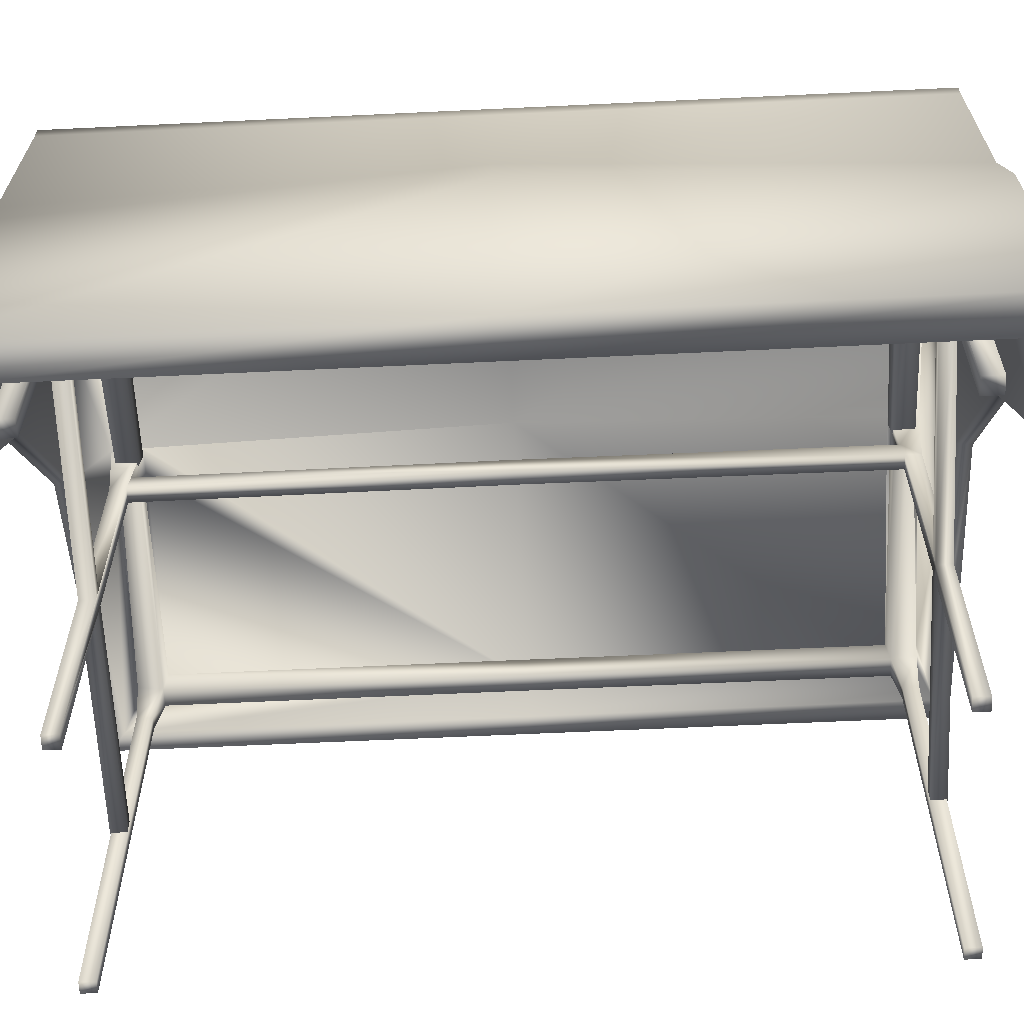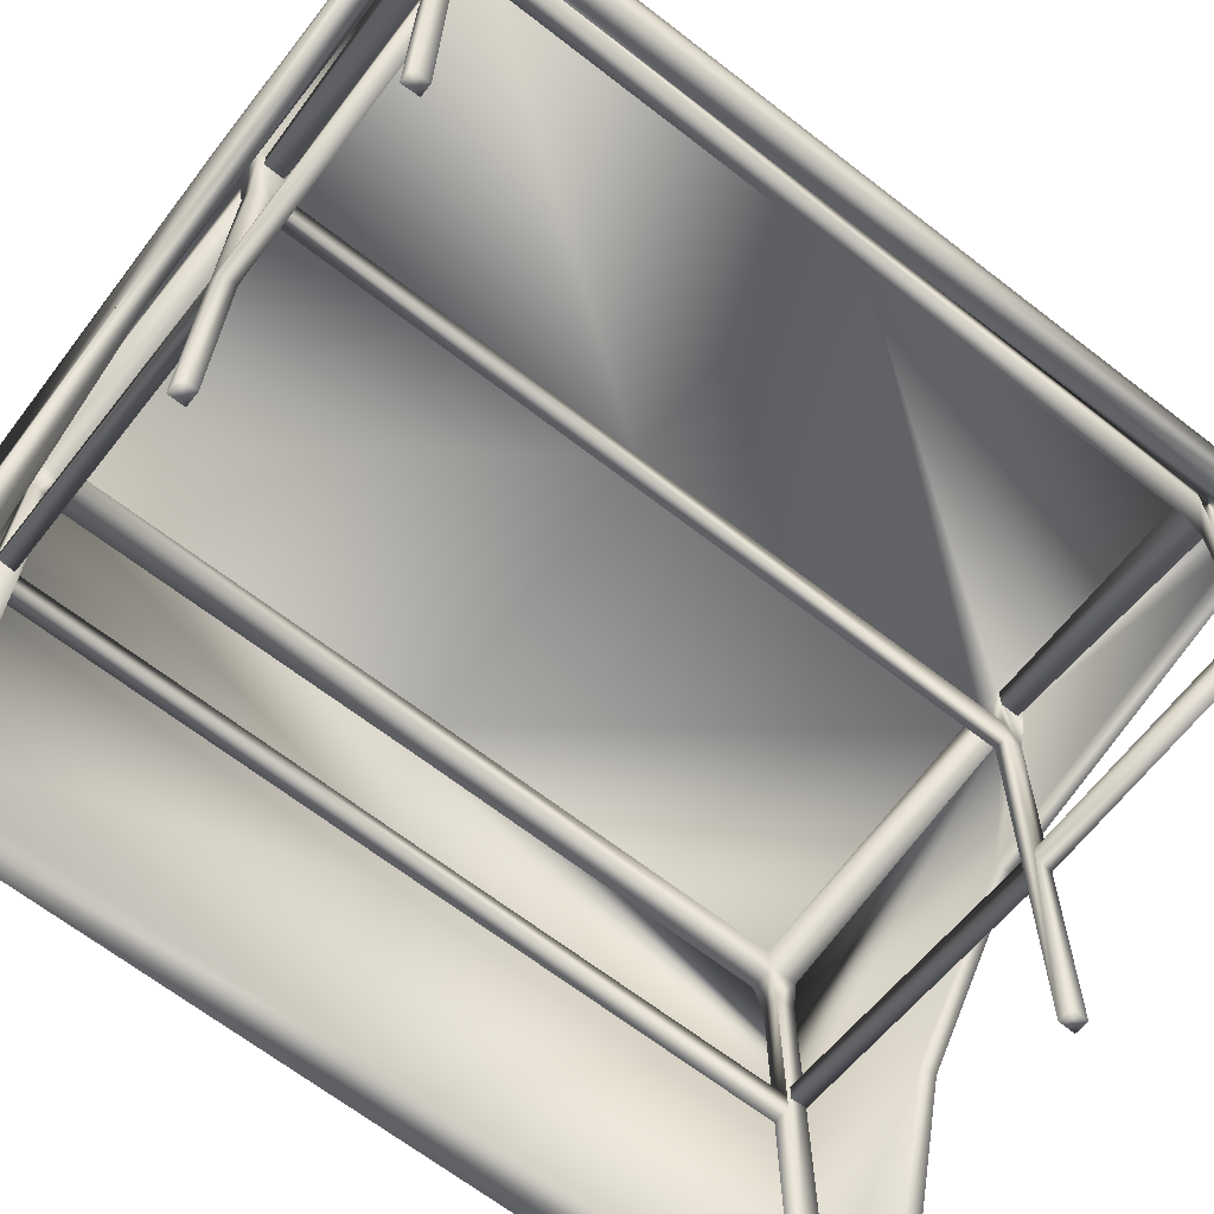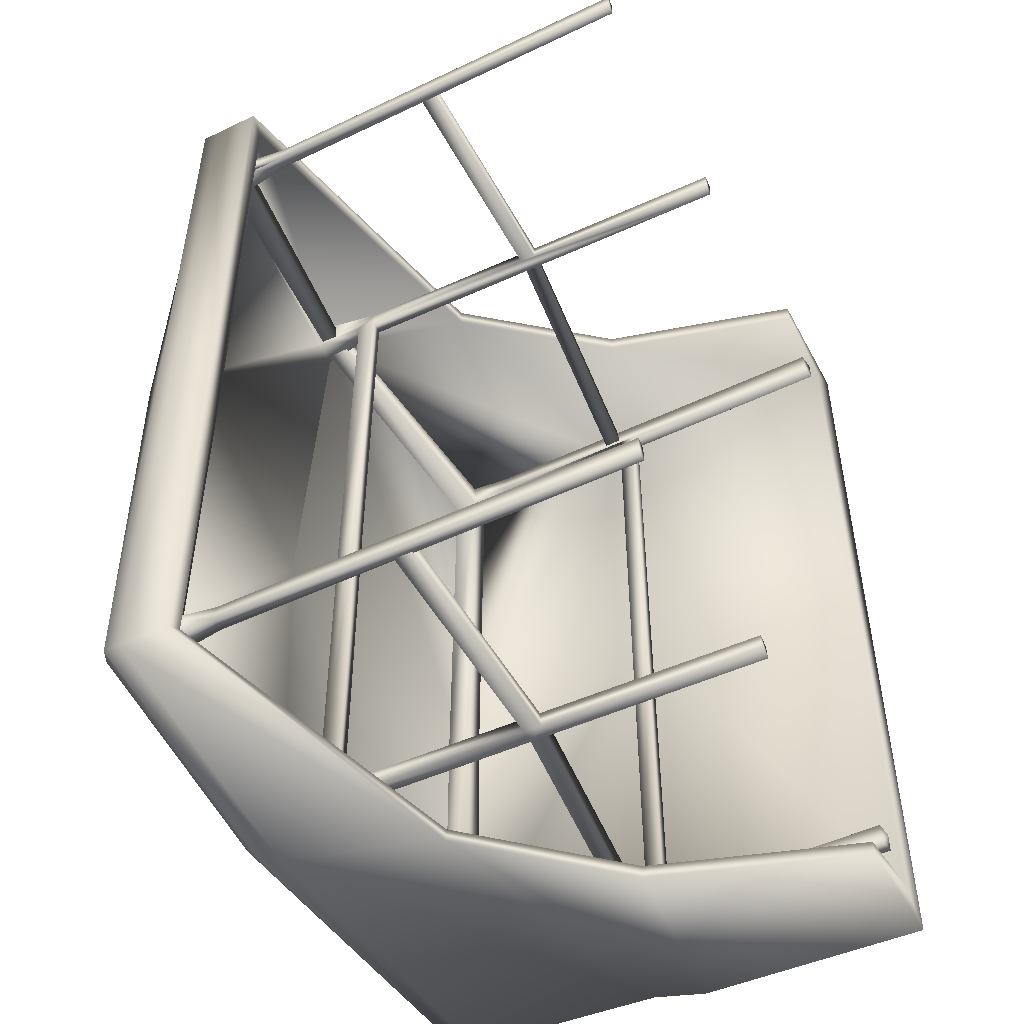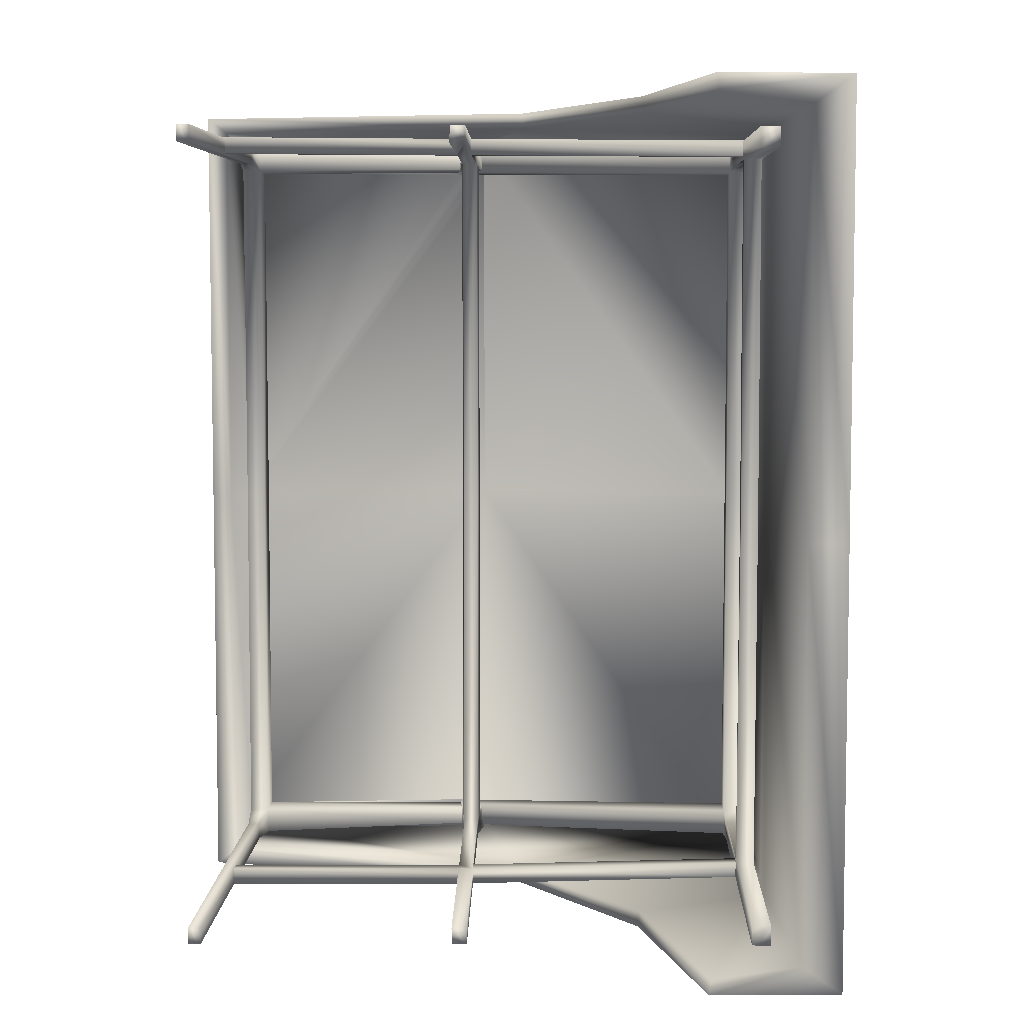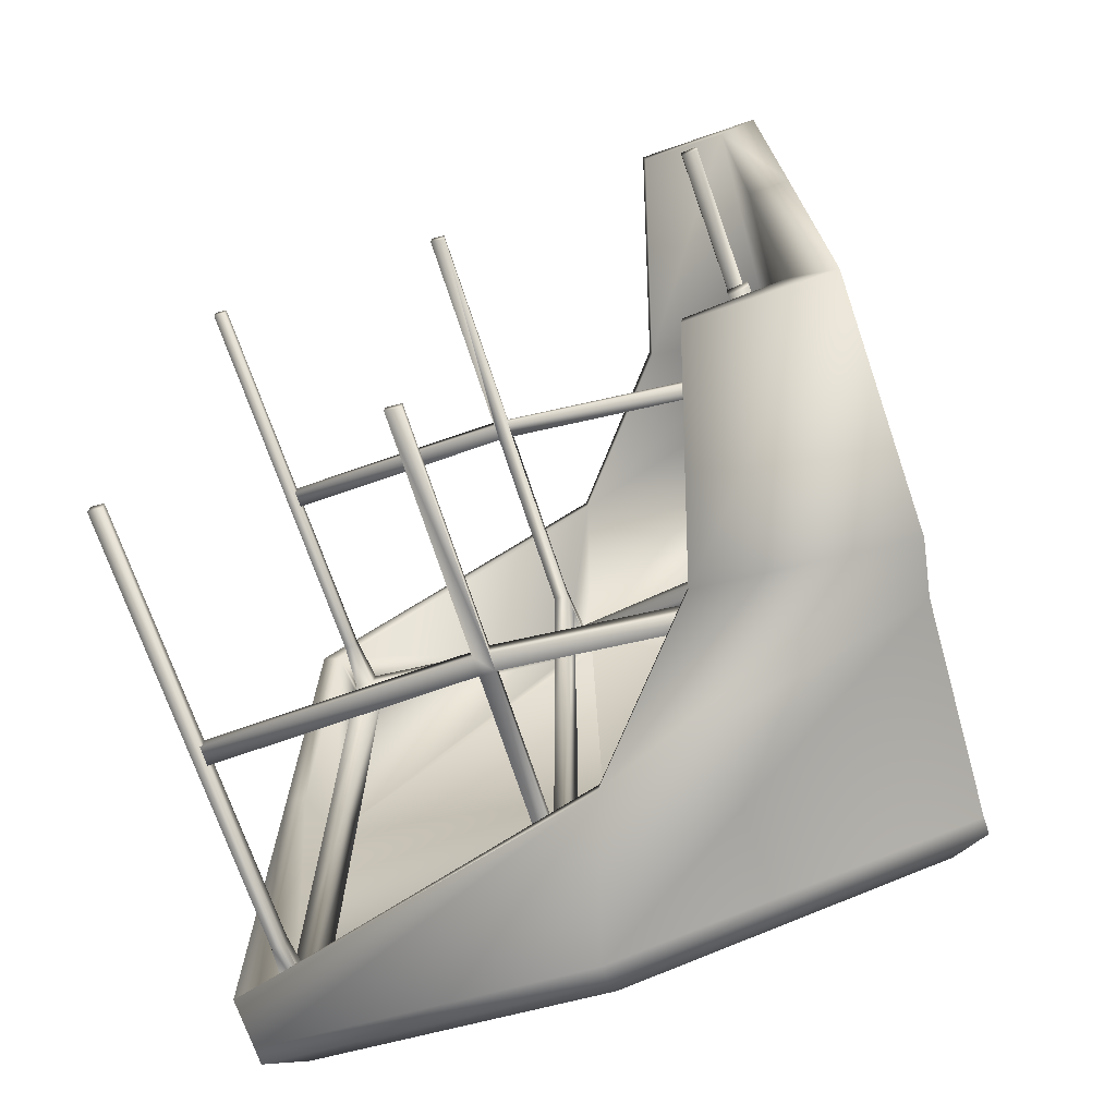
<metadata>
{"format":"obj","ext":"obj","renderer":"f3d","projection":"perspective","resolution":1024,"background":"white","views":[{"elev":-60.9,"azim":92.8,"up":"+Y"},{"elev":-66.9,"azim":-127.8,"up":"+Y"},{"elev":-49.6,"azim":-62.4,"up":"+Z"},{"elev":6.0,"azim":1.4,"up":"+Z"},{"elev":-72.5,"azim":19.1,"up":"+Z"}]}
</metadata>
<code>
v 39.21 -33.97 64.78
v 35.95 39.89 62.77
v 39.22 -33.97 -0.2163
v 35.97 39.89 -0.2163
v -60.33 30.47 63.07
v -60.32 30.47 -0.2163
v -60.3 40.15 -0.2163
v -60.32 40.15 63.02
v 20.14 -34 65.02
v -15.01 43.61 63.01
v -14.73 49.09 -0.2163
v -14.81 44.82 -0.2163
v -57.33 30.73 60.71
v 20.42 -33.89 62.66
v 33.48 -34 60.71
v 33.48 -34 -0.2163
v 30.9 43.45 -0.2163
v 30.9 43.45 58.71
v -14.81 47.17 58.92
v -55.44 43.71 58.92
v -55.36 45.62 -0.2163
v -57.33 30.73 -0.2163
v -54.72 -33.81 58.06
v -14.61 -33.63 57.81
v 28.93 -33.91 57.7
v 30.98 37.66 -0.2163
v 35.97 37.55 -0.2163
v 35.95 37.55 62.77
v -15.01 41.27 63.01
v -60.32 37.8 63.02
v -60.3 37.8 -0.2163
v -55.36 37.91 -0.2163
v 30.96 8.109 58.76
v 30.96 8.109 -0.2163
v 40.61 7.996 -0.2163
v 37.74 7.996 62.83
v -7.82 18.62 63.07
v -7.538 18.73 60.71
v 30.94 0.1873 59.8
v 30.94 0.1873 -0.2163
v 42.09 0.2241 -0.2163
v 39.22 0.2241 63.87
v 10.85 -2.812 64.1
v 11.13 -2.7 61.75
v -54.72 -33.81 55.7
v -14.61 -33.5 55.45
v -53.01 -33.66 55.7
v -52.92 -33.66 58.06
v -16.8 -33.7 55.45
v -16.7 -33.81 57.81
v -19.03 41.25 54.3
v -14.73 41.65 54.3
v -14.73 41.38 58.92
v -18.83 41.03 58.92
v -18.19 40.69 58
v -55.36 37.91 58.92
v -55.28 37.85 -0.2163
v -51.91 38.16 -0.2163
v -17.77 31.11 -0.2163
v -15.49 31.32 -0.2163
v -15.56 30.91 57.98
v -17.74 30.73 57.98
v -52.77 27.71 58.05
v -54.66 27.55 58.05
v -54.66 27.55 55.6
v -52.87 27.71 55.6
v -18.09 33.96 -0.2163
v -15.27 34.04 -0.2163
v -15.35 33.78 55.21
v -15.56 31.06 55.53
v -17.84 30.85 55.53
v -18.17 33.7 55.19
v -53.2 1.445 55.8
v -53.11 1.468 58.21
v -53.17 -1.045 55.79
v -53.06 -1.167 58.2
v -17.23 -1.181 57.9
v -17.27 1.453 57.9
v -17.37 1.43 55.49
v -17.33 -1.06 55.49
v 26.24 -33.69 57.71
v 27.56 38.19 -0.2163
v 26.29 -33.68 54.8
v 28.93 -33.91 54.82
v 31 38.06 -0.2163
v 30.98 37.66 58.71
v -15.7 40.97 58.21
v -15.64 40.98 54.31
v 29.54 27.45 54.93
v 29.54 27.45 57.81
v 26.85 27.67 57.82
v 26.9 27.68 54.9
v 29.39 3.604 -0.2163
v 26.74 3.556 -0.2163
v 29.36 1.061 -0.2163
v 26.71 0.9075 -0.2163
v 26.63 0.896 54.86
v 26.66 3.545 54.86
v 29.31 3.593 54.89
v 29.28 1.049 54.89
v 30.51 34.59 -0.2163
v -15.58 37.74 54.59
v -15.63 37.89 57.94
v -18.39 38.42 57.81
v -52.21 34.59 -0.2163
v -55.04 34.36 -0.2163
v -55.13 34.43 54.74
v -55.36 37.91 54.31
v -18.31 40.69 54.7
v -18.53 38.13 55.01
v -51.99 38.23 54.31
v -51.82 38.22 58.92
v -52.11 35.05 58.66
v -52.29 34.65 54.75
v 26.71 34.3 58.4
v 26.63 38.01 58.73
v 26.73 38.43 -0.2163
v 26.8 34.52 -0.2163
v 26.7 38.03 54.02
v 30.98 37.66 54.07
v 30.49 34.19 54.36
v 26.78 34.12 54.36
v 27.2 6.377 57.9
v 27.2 6.418 55.49
v 27.23 3.985 57.89
v 27.24 3.736 55.49
v -15.09 -1.139 55.49
v -15.13 1.541 55.49
v -15.13 1.502 57.9
v -15.09 -0.8916 57.9
v 39.21 -33.97 -65.21
v 35.95 39.89 -63.21
v -60.33 30.47 -63.51
v -60.32 40.15 -63.45
v 20.14 -34 -65.45
v -15.01 43.61 -63.45
v -57.33 30.73 -61.15
v 20.42 -33.89 -63.1
v 33.48 -34 -61.15
v 30.9 43.45 -59.14
v -14.81 47.17 -59.36
v -55.44 43.71 -59.36
v -54.72 -33.81 -58.49
v -14.61 -33.63 -58.25
v 28.93 -33.91 -58.13
v 35.95 37.55 -63.21
v -15.01 41.27 -63.45
v -60.32 37.8 -63.45
v 30.96 8.109 -59.2
v 37.74 7.996 -63.26
v -7.82 18.62 -63.5
v -7.538 18.73 -61.15
v 30.94 0.1873 -60.23
v 39.22 0.2241 -64.3
v 10.85 -2.812 -64.54
v 11.13 -2.7 -62.18
v -54.72 -33.81 -56.14
v -14.61 -33.5 -55.89
v -53.01 -33.66 -56.14
v -52.92 -33.66 -58.49
v -16.8 -33.7 -55.89
v -16.7 -33.81 -58.25
v -19.03 41.25 -54.74
v -14.73 41.65 -54.73
v -14.73 41.38 -59.36
v -18.83 41.03 -59.36
v -18.19 40.69 -58.44
v -55.36 37.91 -59.36
v -15.56 30.91 -58.42
v -17.74 30.73 -58.42
v -52.77 27.71 -58.48
v -54.66 27.55 -58.48
v -54.66 27.55 -56.03
v -52.87 27.71 -56.03
v -15.35 33.78 -55.65
v -15.56 31.06 -55.96
v -17.84 30.85 -55.96
v -18.17 33.7 -55.63
v -53.2 1.445 -56.23
v -53.11 1.468 -58.64
v -53.17 -1.045 -56.23
v -53.06 -1.167 -58.64
v -17.23 -1.181 -58.33
v -17.27 1.453 -58.34
v -17.37 1.43 -55.93
v -17.33 -1.06 -55.92
v 26.24 -33.69 -58.14
v 26.29 -33.68 -55.23
v 28.93 -33.91 -55.26
v 30.98 37.66 -59.14
v -15.7 40.97 -58.64
v -15.64 40.98 -54.75
v 29.54 27.45 -55.37
v 29.54 27.45 -58.24
v 26.85 27.67 -58.25
v 26.9 27.68 -55.34
v 26.63 0.896 -55.29
v 26.66 3.545 -55.3
v 29.31 3.593 -55.33
v 29.28 1.049 -55.32
v -15.58 37.74 -55.02
v -15.63 37.89 -58.37
v -18.39 38.42 -58.25
v -55.13 34.43 -55.18
v -55.36 37.91 -54.74
v -18.31 40.69 -55.13
v -18.53 38.13 -55.44
v -51.99 38.23 -54.74
v -51.82 38.22 -59.36
v -52.11 35.05 -59.09
v -52.29 34.65 -55.18
v 26.71 34.3 -58.84
v 26.63 38.01 -59.16
v 26.7 38.03 -54.46
v 30.98 37.66 -54.5
v 30.49 34.19 -54.8
v 26.78 34.12 -54.79
v 27.2 6.377 -58.34
v 27.2 6.418 -55.92
v 27.23 3.985 -58.33
v 27.24 3.736 -55.92
v -15.09 -1.139 -55.92
v -15.13 1.541 -55.93
v -15.13 1.502 -58.34
v -15.09 -0.8916 -58.33
g
f 1 41 42
f 1 3 41
f 14 43 44
f 14 9 43
f 8 19 20
f 8 10 19
f 6 30 31
f 6 5 30
f 5 29 30
f 5 37 29
f 9 42 43
f 9 1 42
f 2 17 18
f 2 4 17
f 1 14 15
f 1 9 14
f 5 22 13
f 5 6 22
f 3 15 16
f 3 1 15
f 15 44 39
f 15 14 44
f 10 18 19
f 10 2 18
f 17 19 18
f 17 11 19
f 7 20 21
f 7 8 20
f 19 21 20
f 19 11 21
f 74 77 78
f 74 76 77
f 45 64 65
f 45 23 64
f 16 39 40
f 16 15 39
f 123 128 129
f 123 124 128
f 4 28 27
f 4 2 28
f 2 29 28
f 2 10 29
f 10 30 29
f 10 8 30
f 8 31 30
f 8 7 31
f 23 47 48
f 23 45 47
f 95 99 100
f 95 93 99
f 27 36 35
f 27 28 36
f 28 37 36
f 28 29 37
f 5 38 37
f 5 13 38
f 81 90 91
f 81 25 90
f 33 40 39
f 33 34 40
f 35 42 41
f 35 36 42
f 36 43 42
f 36 37 43
f 37 44 43
f 37 38 44
f 38 39 44
f 38 33 39
f 59 70 71
f 59 60 70
f 73 78 79
f 73 74 78
f 46 50 49
f 46 24 50
f 47 65 66
f 47 45 65
f 25 83 84
f 25 81 83
f 23 63 64
f 23 48 63
f 48 66 63
f 48 47 66
f 54 56 112
f 54 13 56
f 54 38 13
f 54 53 38
f 13 108 56
f 13 32 108
f 13 22 32
f 58 108 111
f 58 57 108
f 55 111 112
f 55 109 111
f 60 69 70
f 60 68 69
f 53 62 61
f 53 54 62
f 67 71 72
f 67 59 71
f 104 112 113
f 104 55 112
f 57 107 108
f 57 106 107
f 109 114 111
f 109 110 114
f 68 72 69
f 68 67 72
f 52 70 69
f 52 61 70
f 52 53 61
f 75 79 80
f 75 73 79
f 62 72 71
f 62 51 72
f 62 54 51
f 51 69 72
f 51 52 69
f 74 75 76
f 74 73 75
f 76 80 77
f 76 75 80
f 125 129 130
f 125 123 129
f 62 79 78
f 62 71 79
f 124 127 128
f 124 126 127
f 49 77 80
f 49 50 77
f 94 97 98
f 94 96 97
f 93 98 99
f 93 94 98
f 26 86 120
f 26 33 86
f 26 34 33
f 33 116 86
f 33 53 116
f 33 38 53
f 88 116 119
f 88 87 116
f 85 119 120
f 85 117 119
f 101 120 121
f 101 85 120
f 87 115 116
f 87 103 115
f 87 102 103
f 87 88 102
f 117 122 119
f 117 118 122
f 96 100 97
f 96 95 100
f 83 98 97
f 83 92 98
f 83 91 92
f 83 81 91
f 92 99 98
f 92 89 99
f 89 100 99
f 89 84 100
f 89 25 84
f 89 90 25
f 84 97 100
f 84 83 97
f 118 121 122
f 118 101 121
f 103 122 115
f 103 102 122
f 110 113 114
f 110 104 113
f 106 114 107
f 106 105 114
f 65 108 107
f 65 56 108
f 65 64 56
f 32 111 108
f 32 51 111
f 32 52 51
f 32 12 52
f 55 110 109
f 55 104 110
f 66 107 114
f 66 65 107
f 51 112 111
f 51 54 112
f 56 113 112
f 56 63 113
f 56 64 63
f 63 114 113
f 63 66 114
f 105 111 114
f 105 58 111
f 91 116 115
f 91 86 116
f 91 90 86
f 53 119 116
f 53 82 119
f 53 12 82
f 53 52 12
f 92 115 122
f 92 91 115
f 82 120 119
f 82 26 120
f 86 121 120
f 86 89 121
f 86 90 89
f 89 122 121
f 89 92 122
f 102 119 122
f 102 88 119
f 124 125 126
f 124 123 125
f 126 130 127
f 126 125 130
f 46 128 127
f 46 70 128
f 46 71 70
f 46 79 71
f 46 80 79
f 46 49 80
f 70 129 128
f 70 61 129
f 61 130 129
f 61 24 130
f 61 50 24
f 61 77 50
f 61 78 77
f 61 62 78
f 24 127 130
f 24 46 127
f 154 3 131
f 154 41 3
f 156 135 138
f 156 155 135
f 142 136 134
f 142 141 136
f 31 133 6
f 31 148 133
f 148 151 133
f 148 147 151
f 155 131 135
f 155 154 131
f 140 4 132
f 140 17 4
f 139 135 131
f 139 138 135
f 137 6 133
f 137 22 6
f 16 131 3
f 16 139 131
f 153 138 139
f 153 156 138
f 141 132 136
f 141 140 132
f 140 11 17
f 140 141 11
f 21 134 7
f 21 142 134
f 142 11 141
f 142 21 11
f 184 182 180
f 184 183 182
f 173 143 157
f 173 172 143
f 40 139 16
f 40 153 139
f 224 219 218
f 224 223 219
f 27 132 4
f 27 146 132
f 146 136 132
f 146 147 136
f 147 134 136
f 147 148 134
f 148 7 134
f 148 31 7
f 160 157 143
f 160 159 157
f 200 93 95
f 200 199 93
f 35 146 27
f 35 150 146
f 150 147 146
f 150 151 147
f 151 137 133
f 151 152 137
f 195 145 187
f 195 194 145
f 153 34 149
f 153 40 34
f 41 150 35
f 41 154 150
f 154 151 150
f 154 155 151
f 155 152 151
f 155 156 152
f 156 149 152
f 156 153 149
f 177 60 59
f 177 176 60
f 185 180 179
f 185 184 180
f 161 144 158
f 161 162 144
f 174 157 159
f 174 173 157
f 189 187 145
f 189 188 187
f 172 160 143
f 172 171 160
f 171 159 160
f 171 174 159
f 209 165 166
f 209 152 165
f 209 137 152
f 209 168 137
f 168 22 137
f 168 32 22
f 168 205 32
f 208 57 58
f 208 205 57
f 209 206 167
f 209 208 206
f 176 68 60
f 176 175 68
f 169 166 165
f 169 170 166
f 178 59 67
f 178 177 59
f 210 167 203
f 210 209 167
f 205 106 57
f 205 204 106
f 208 207 206
f 208 211 207
f 175 67 68
f 175 178 67
f 175 165 164
f 175 169 165
f 175 176 169
f 186 179 181
f 186 185 179
f 177 166 170
f 177 163 166
f 177 178 163
f 178 164 163
f 178 175 164
f 182 179 180
f 182 181 179
f 183 181 182
f 183 186 181
f 225 218 220
f 225 224 218
f 184 177 170
f 184 185 177
f 223 221 219
f 223 222 221
f 186 162 161
f 186 183 162
f 198 96 94
f 198 197 96
f 199 94 93
f 199 198 94
f 215 34 26
f 215 149 34
f 215 190 149
f 190 152 149
f 190 165 152
f 190 213 165
f 214 191 192
f 214 213 191
f 215 117 85
f 215 214 117
f 216 85 101
f 216 215 85
f 213 202 191
f 213 212 202
f 202 192 191
f 202 201 192
f 214 118 117
f 214 217 118
f 197 95 96
f 197 200 95
f 197 187 188
f 197 195 187
f 197 196 195
f 197 198 196
f 198 193 196
f 198 199 193
f 199 194 193
f 199 145 194
f 199 189 145
f 199 200 189
f 200 188 189
f 200 197 188
f 217 101 118
f 217 216 101
f 212 201 202
f 212 217 201
f 211 203 207
f 211 210 203
f 204 105 106
f 204 211 105
f 204 172 173
f 204 168 172
f 204 205 168
f 205 12 32
f 205 164 12
f 205 163 164
f 205 208 163
f 206 203 167
f 206 207 203
f 211 173 174
f 211 204 173
f 208 166 163
f 208 209 166
f 209 172 168
f 209 171 172
f 209 210 171
f 210 174 171
f 210 211 174
f 211 58 105
f 211 208 58
f 212 194 195
f 212 190 194
f 212 213 190
f 213 164 165
f 213 12 164
f 213 82 12
f 213 214 82
f 217 195 196
f 217 212 195
f 214 26 82
f 214 215 26
f 215 194 190
f 215 193 194
f 215 216 193
f 216 196 193
f 216 217 196
f 217 192 201
f 217 214 192
f 221 218 219
f 221 220 218
f 222 220 221
f 222 225 220
f 222 161 158
f 222 186 161
f 222 185 186
f 222 177 185
f 222 176 177
f 222 223 176
f 223 169 176
f 223 224 169
f 224 170 169
f 224 184 170
f 224 183 184
f 224 162 183
f 224 144 162
f 224 225 144
f 225 158 144
f 225 222 158

</code>
